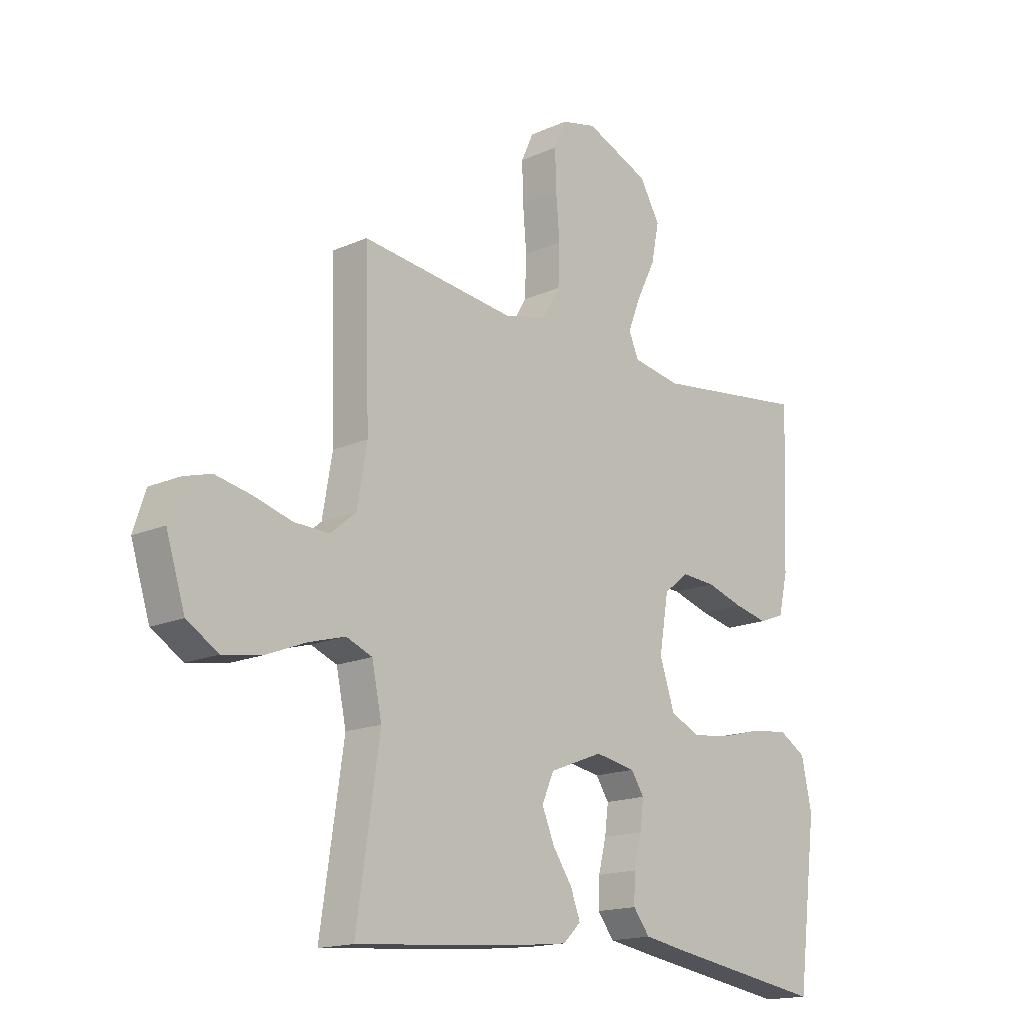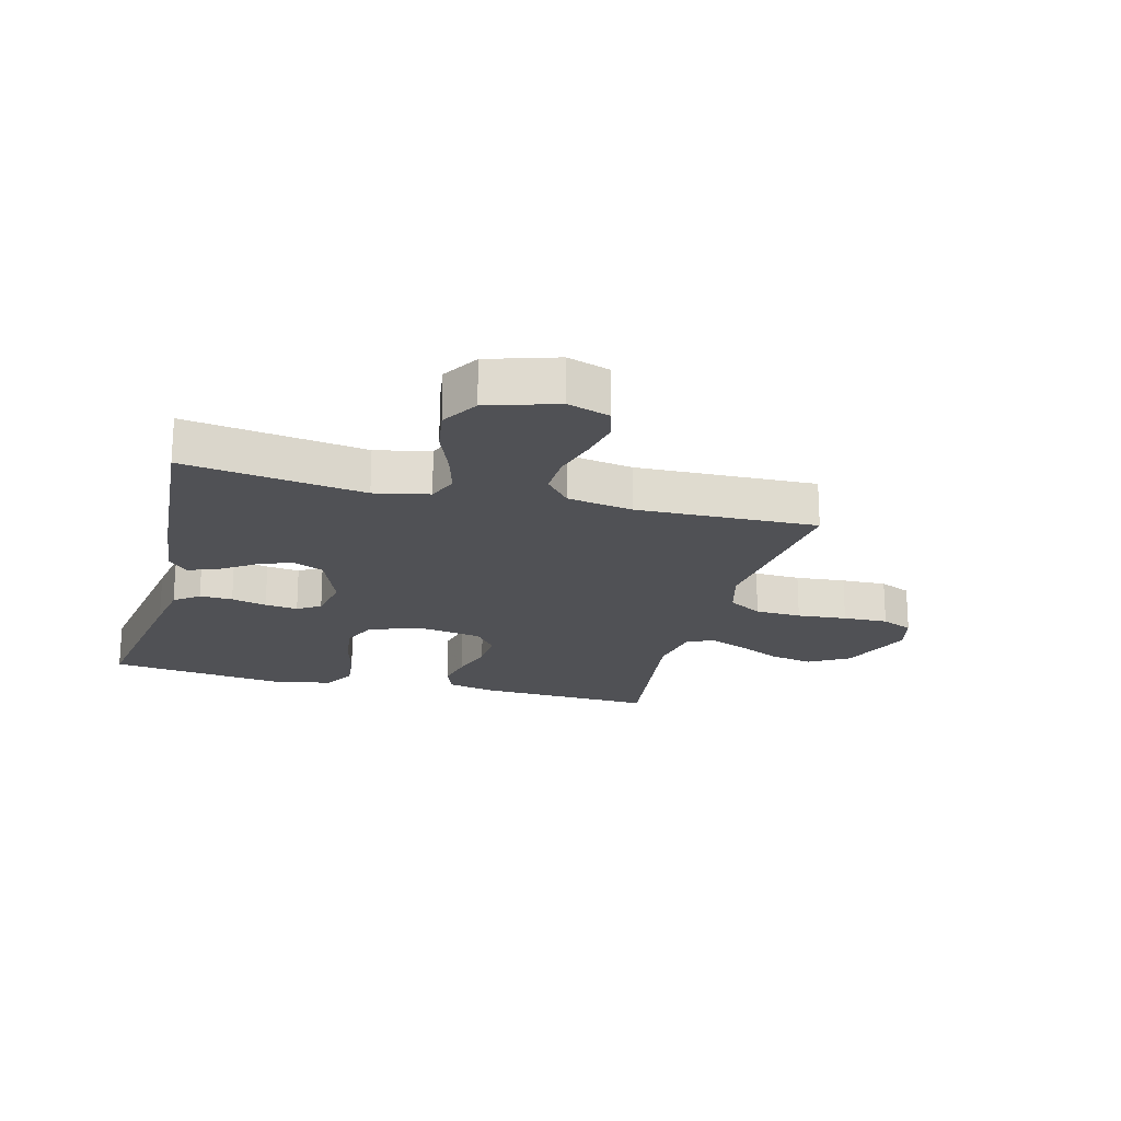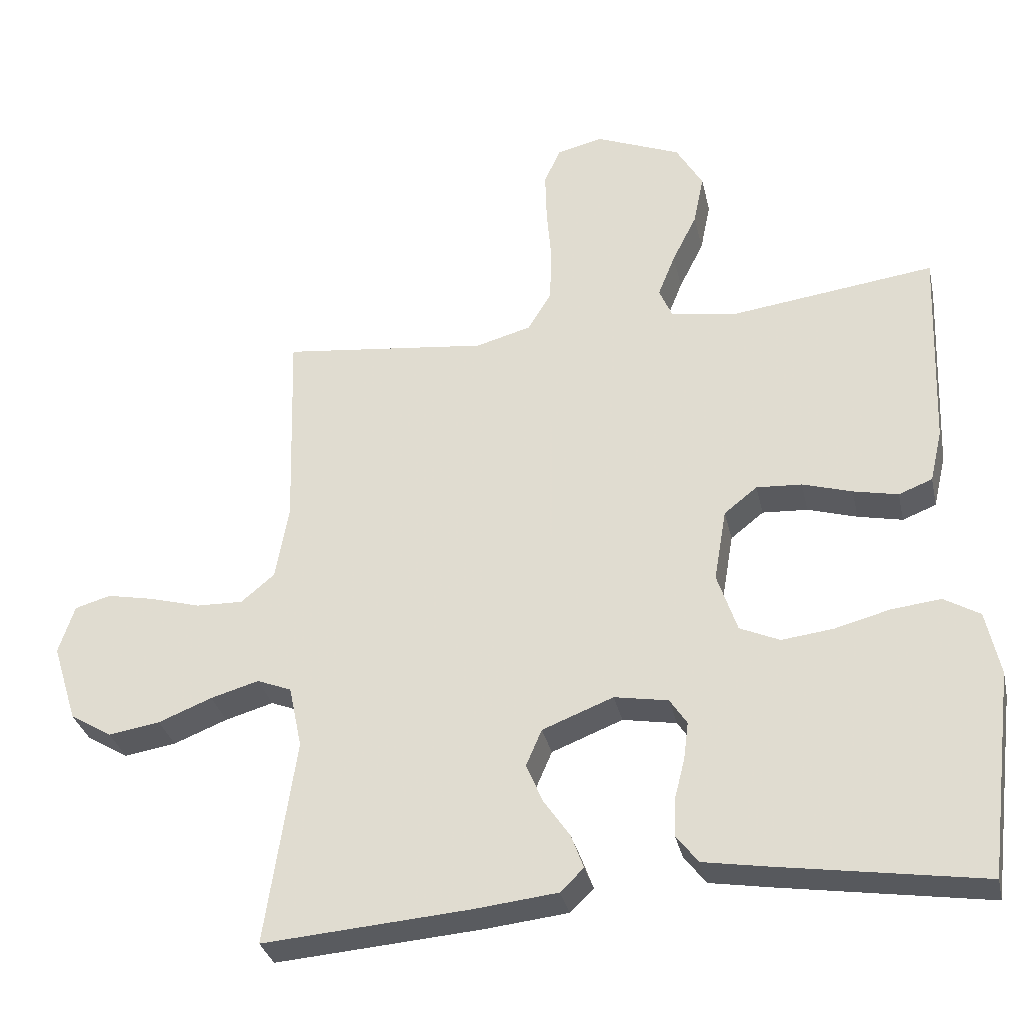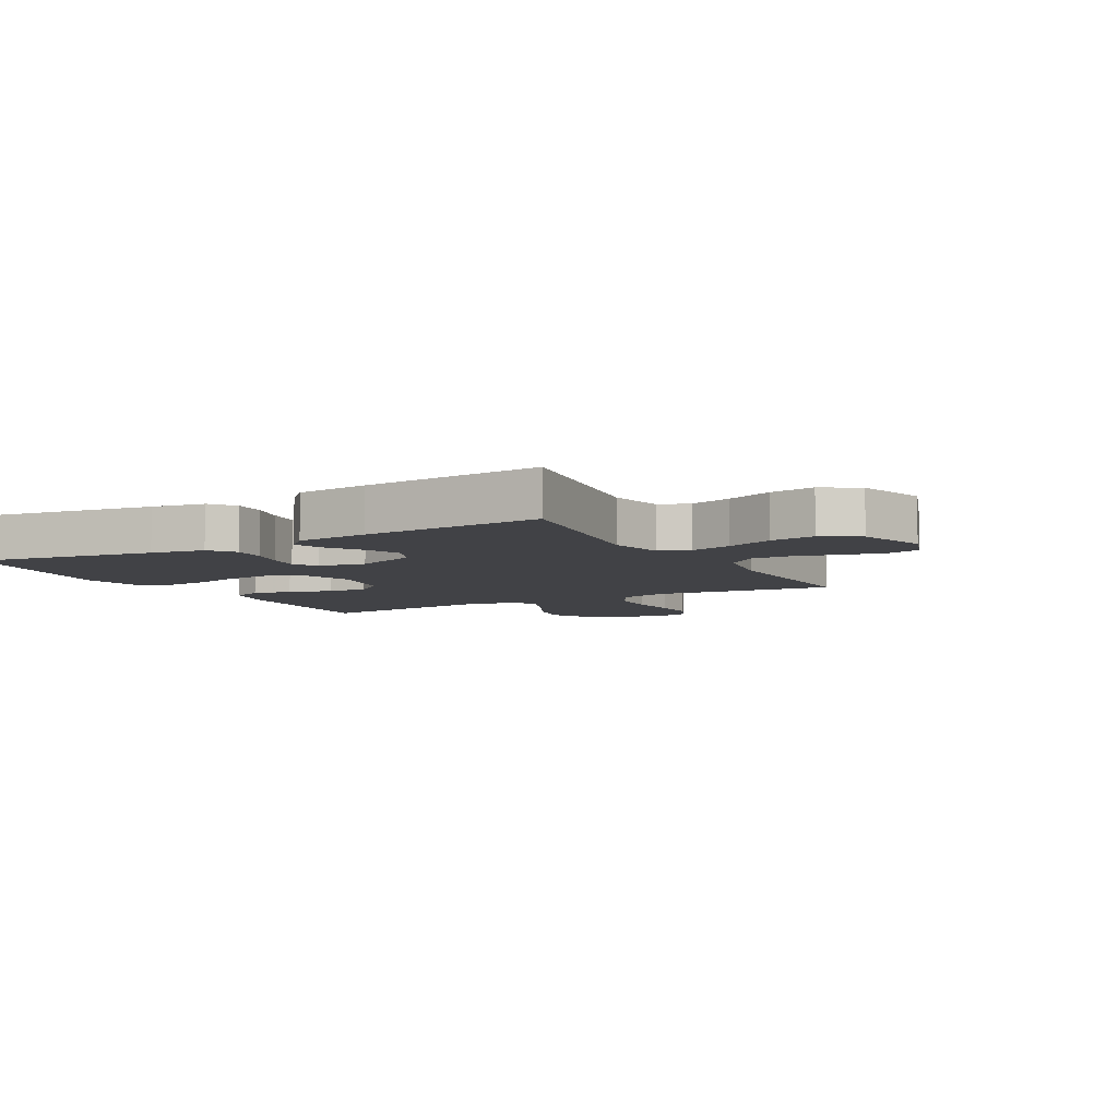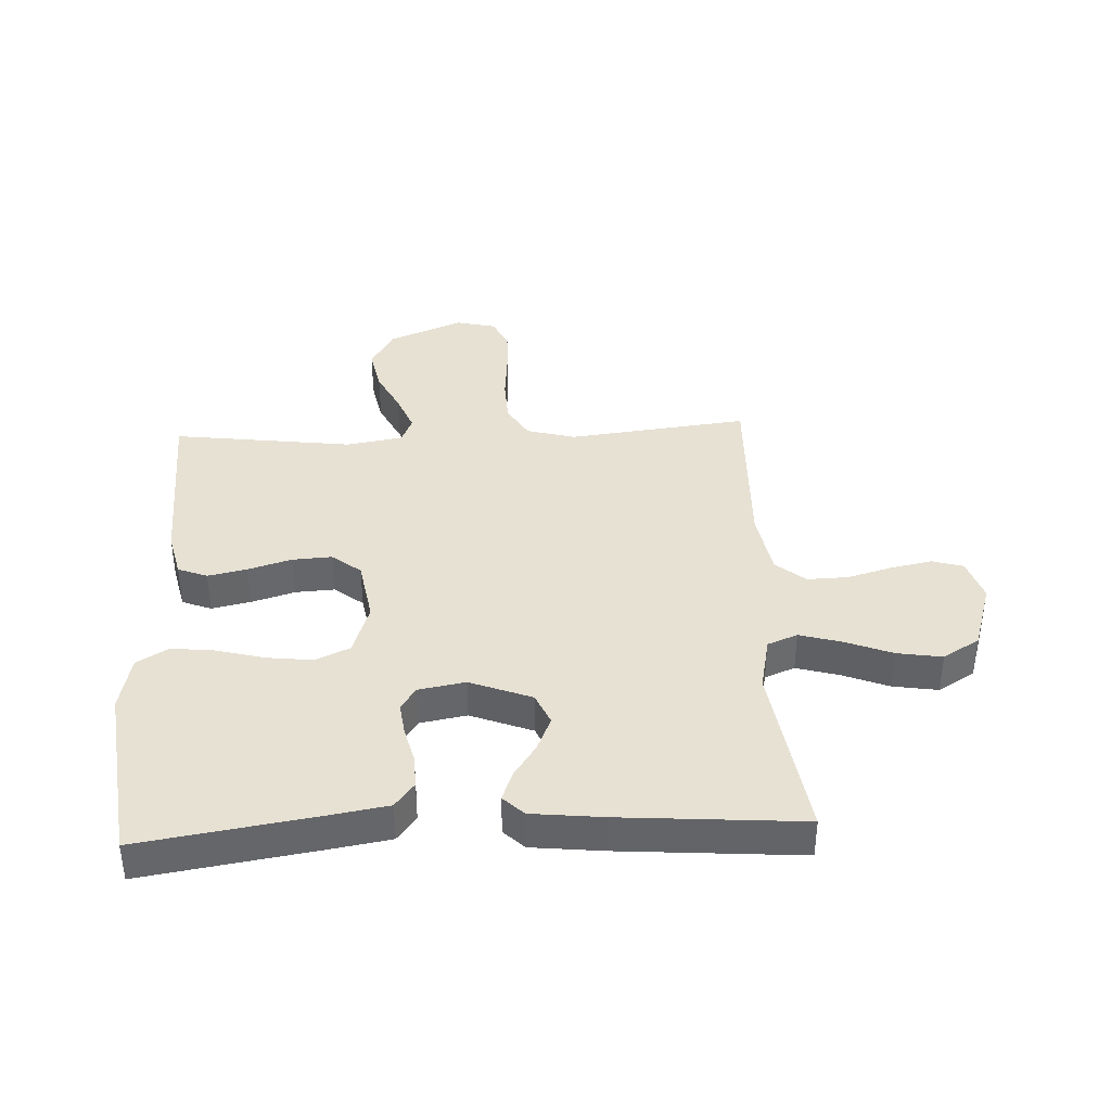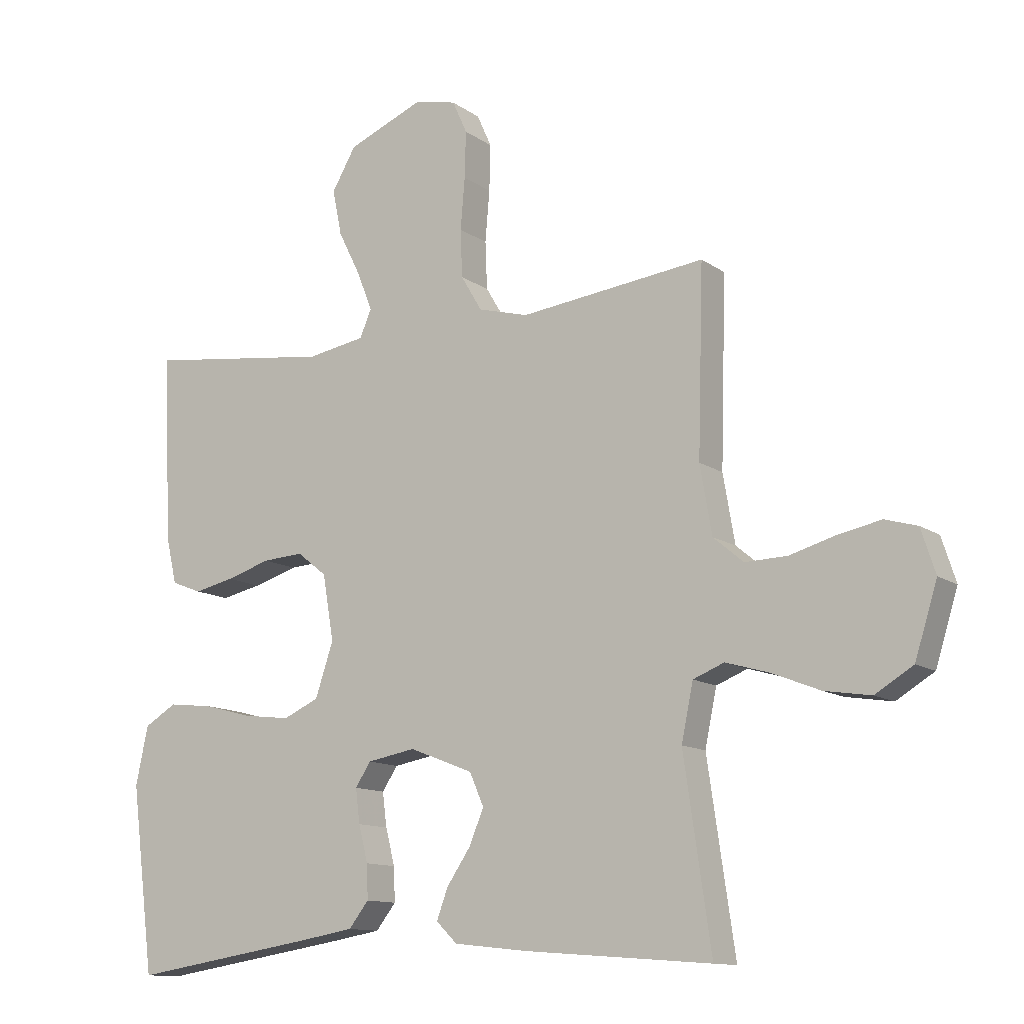
<metadata>
{"format":"obj","ext":"obj","renderer":"f3d","projection":"perspective","resolution":1024,"background":"white","views":[{"elev":-16.3,"azim":-47.6,"up":"+Z"},{"elev":-20.2,"azim":-104.7,"up":"+Y"},{"elev":-32.4,"azim":12.4,"up":"+Z"},{"elev":-6.7,"azim":-151.1,"up":"+Y"},{"elev":38.7,"azim":177.3,"up":"+Y"},{"elev":-12.2,"azim":-147.5,"up":"+Z"}]}
</metadata>
<code>
v -0.5 0.07 -0.5
v -0.456 0.07 -0.2
v -0.475 0.07 -0.109
v -0.525 0.07 -0.089
v -0.595 0.07 -0.109
v -0.673 0.07 -0.14
v -0.748 0.07 -0.152
v -0.809 0.07 -0.115
v -0.845 0.07 0
v -0.822 0.07 0.071
v -0.77 0.07 0.086
v -0.701 0.07 0.072
v -0.627 0.07 0.051
v -0.559 0.07 0.049
v -0.51 0.07 0.09
v -0.491 0.07 0.2
v -0.5 0.07 0.5
v -0.2 0.07 0.465
v -0.119 0.07 0.487
v -0.085 0.07 0.544
v -0.082 0.07 0.621
v -0.089 0.07 0.704
v -0.091 0.07 0.779
v -0.067 0.07 0.832
v 0 0.07 0.848
v 0.124 0.07 0.797
v 0.163 0.07 0.73
v 0.148 0.07 0.656
v 0.112 0.07 0.584
v 0.087 0.07 0.521
v 0.106 0.07 0.477
v 0.2 0.07 0.461
v 0.5 0.07 0.5
v 0.488 0.07 0.2
v 0.47 0.07 0.123
v 0.421 0.07 0.104
v 0.356 0.07 0.118
v 0.284 0.07 0.14
v 0.218 0.07 0.144
v 0.17 0.07 0.106
v 0.152 0.07 0
v 0.181 0.07 -0.087
v 0.239 0.07 -0.113
v 0.314 0.07 -0.104
v 0.394 0.07 -0.083
v 0.466 0.07 -0.075
v 0.518 0.07 -0.106
v 0.538 0.07 -0.2
v 0.5 0.07 -0.5
v 0.2 0.07 -0.453
v 0.111 0.07 -0.438
v 0.079 0.07 -0.397
v 0.081 0.07 -0.342
v 0.096 0.07 -0.283
v 0.103 0.07 -0.228
v 0.078 0.07 -0.19
v 0 0.07 -0.176
v -0.103 0.07 -0.216
v -0.126 0.07 -0.269
v -0.102 0.07 -0.326
v -0.064 0.07 -0.382
v -0.046 0.07 -0.431
v -0.08 0.07 -0.464
v -0.2 0.07 -0.477
v -0.5 0 -0.5
v -0.456 0 -0.2
v -0.475 0 -0.109
v -0.525 0 -0.089
v -0.595 0 -0.109
v -0.673 0 -0.14
v -0.748 0 -0.152
v -0.809 0 -0.115
v -0.845 0 0
v -0.822 0 0.071
v -0.77 0 0.086
v -0.701 0 0.072
v -0.627 0 0.051
v -0.559 0 0.049
v -0.51 0 0.09
v -0.491 0 0.2
v -0.5 0 0.5
v -0.2 0 0.465
v -0.119 0 0.487
v -0.085 0 0.544
v -0.082 0 0.621
v -0.089 0 0.704
v -0.091 0 0.779
v -0.067 0 0.832
v 0 0 0.848
v 0.124 0 0.797
v 0.163 0 0.73
v 0.148 0 0.656
v 0.112 0 0.584
v 0.087 0 0.521
v 0.106 0 0.477
v 0.2 0 0.461
v 0.5 0 0.5
v 0.488 0 0.2
v 0.47 0 0.123
v 0.421 0 0.104
v 0.356 0 0.118
v 0.284 0 0.14
v 0.218 0 0.144
v 0.17 0 0.106
v 0.152 0 0
v 0.181 0 -0.087
v 0.239 0 -0.113
v 0.314 0 -0.104
v 0.394 0 -0.083
v 0.466 0 -0.075
v 0.518 0 -0.106
v 0.538 0 -0.2
v 0.5 0 -0.5
v 0.2 0 -0.453
v 0.111 0 -0.438
v 0.079 0 -0.397
v 0.081 0 -0.342
v 0.096 0 -0.283
v 0.103 0 -0.228
v 0.078 0 -0.19
v 0 0 -0.176
v -0.103 0 -0.216
v -0.126 0 -0.269
v -0.102 0 -0.326
v -0.064 0 -0.382
v -0.046 0 -0.431
v -0.08 0 -0.464
v -0.2 0 -0.477
f 64 1 2
f 63 64 2
f 62 63 2
f 61 62 2
f 60 61 2
f 59 60 2 3
f 58 59 3
f 57 58 3 4
f 52 53 54
f 51 52 54
f 50 51 54
f 49 50 54
f 48 49 54
f 47 48 54
f 46 47 54
f 45 46 54
f 44 45 54
f 43 44 54 55
f 42 43 55 56
f 36 37 38
f 35 36 38
f 34 35 38
f 33 34 38
f 32 33 38
f 31 32 38 39
f 30 31 39 40
f 27 28 29
f 26 27 29
f 25 26 29
f 24 25 29
f 23 24 29
f 22 23 29
f 21 22 29
f 20 21 29 30
f 30 40 41
f 20 30 41
f 19 20 41
f 16 17 18
f 42 56 57
f 41 42 57
f 19 41 57
f 18 19 57
f 16 18 57
f 15 16 57
f 11 12 13
f 10 11 13
f 9 10 13
f 8 9 13
f 7 8 13
f 6 7 13
f 5 6 13
f 14 15 57 4
f 4 5 13 14
f 66 65 128
f 66 128 127
f 66 127 126
f 66 126 125
f 66 125 124
f 67 66 124 123
f 67 123 122
f 68 67 122 121
f 118 117 116
f 118 116 115
f 118 115 114
f 118 114 113
f 118 113 112
f 118 112 111
f 118 111 110
f 118 110 109
f 118 109 108
f 119 118 108 107
f 120 119 107 106
f 102 101 100
f 102 100 99
f 102 99 98
f 102 98 97
f 102 97 96
f 103 102 96 95
f 104 103 95 94
f 93 92 91
f 93 91 90
f 93 90 89
f 93 89 88
f 93 88 87
f 93 87 86
f 93 86 85
f 94 93 85 84
f 105 104 94
f 105 94 84
f 105 84 83
f 82 81 80
f 121 120 106
f 121 106 105
f 121 105 83
f 121 83 82
f 121 82 80
f 121 80 79
f 77 76 75
f 77 75 74
f 77 74 73
f 77 73 72
f 77 72 71
f 77 71 70
f 77 70 69
f 68 121 79 78
f 78 77 69 68
f 1 65 66 2
f 2 66 67 3
f 3 67 68 4
f 4 68 69 5
f 5 69 70 6
f 6 70 71 7
f 7 71 72 8
f 8 72 73 9
f 9 73 74 10
f 10 74 75 11
f 11 75 76 12
f 12 76 77 13
f 13 77 78 14
f 14 78 79 15
f 15 79 80 16
f 16 80 81 17
f 17 81 82 18
f 18 82 83 19
f 19 83 84 20
f 20 84 85 21
f 21 85 86 22
f 22 86 87 23
f 23 87 88 24
f 24 88 89 25
f 25 89 90 26
f 26 90 91 27
f 27 91 92 28
f 28 92 93 29
f 29 93 94 30
f 30 94 95 31
f 31 95 96 32
f 32 96 97 33
f 33 97 98 34
f 34 98 99 35
f 35 99 100 36
f 36 100 101 37
f 37 101 102 38
f 38 102 103 39
f 39 103 104 40
f 40 104 105 41
f 41 105 106 42
f 42 106 107 43
f 43 107 108 44
f 44 108 109 45
f 45 109 110 46
f 46 110 111 47
f 47 111 112 48
f 48 112 113 49
f 49 113 114 50
f 50 114 115 51
f 51 115 116 52
f 52 116 117 53
f 53 117 118 54
f 54 118 119 55
f 55 119 120 56
f 56 120 121 57
f 57 121 122 58
f 58 122 123 59
f 59 123 124 60
f 60 124 125 61
f 61 125 126 62
f 62 126 127 63
f 63 127 128 64
f 64 128 65 1

</code>
